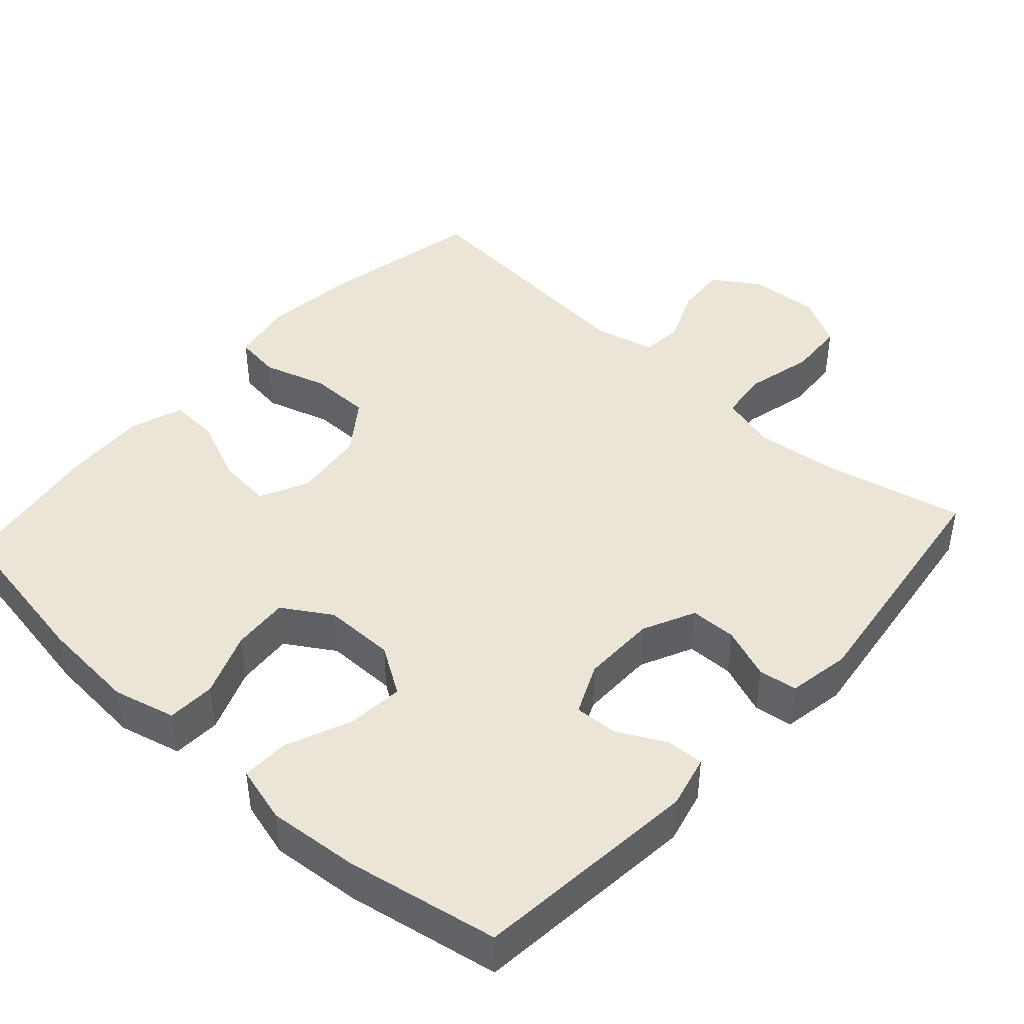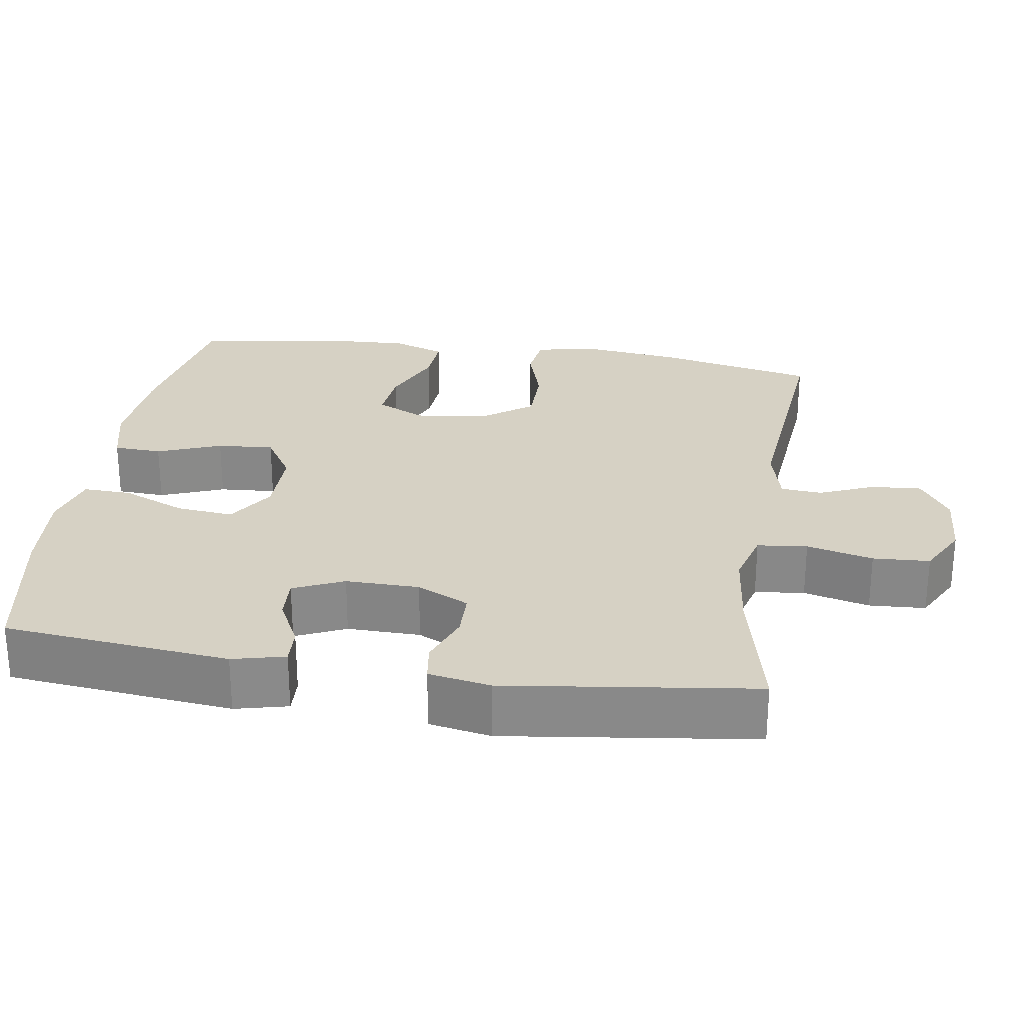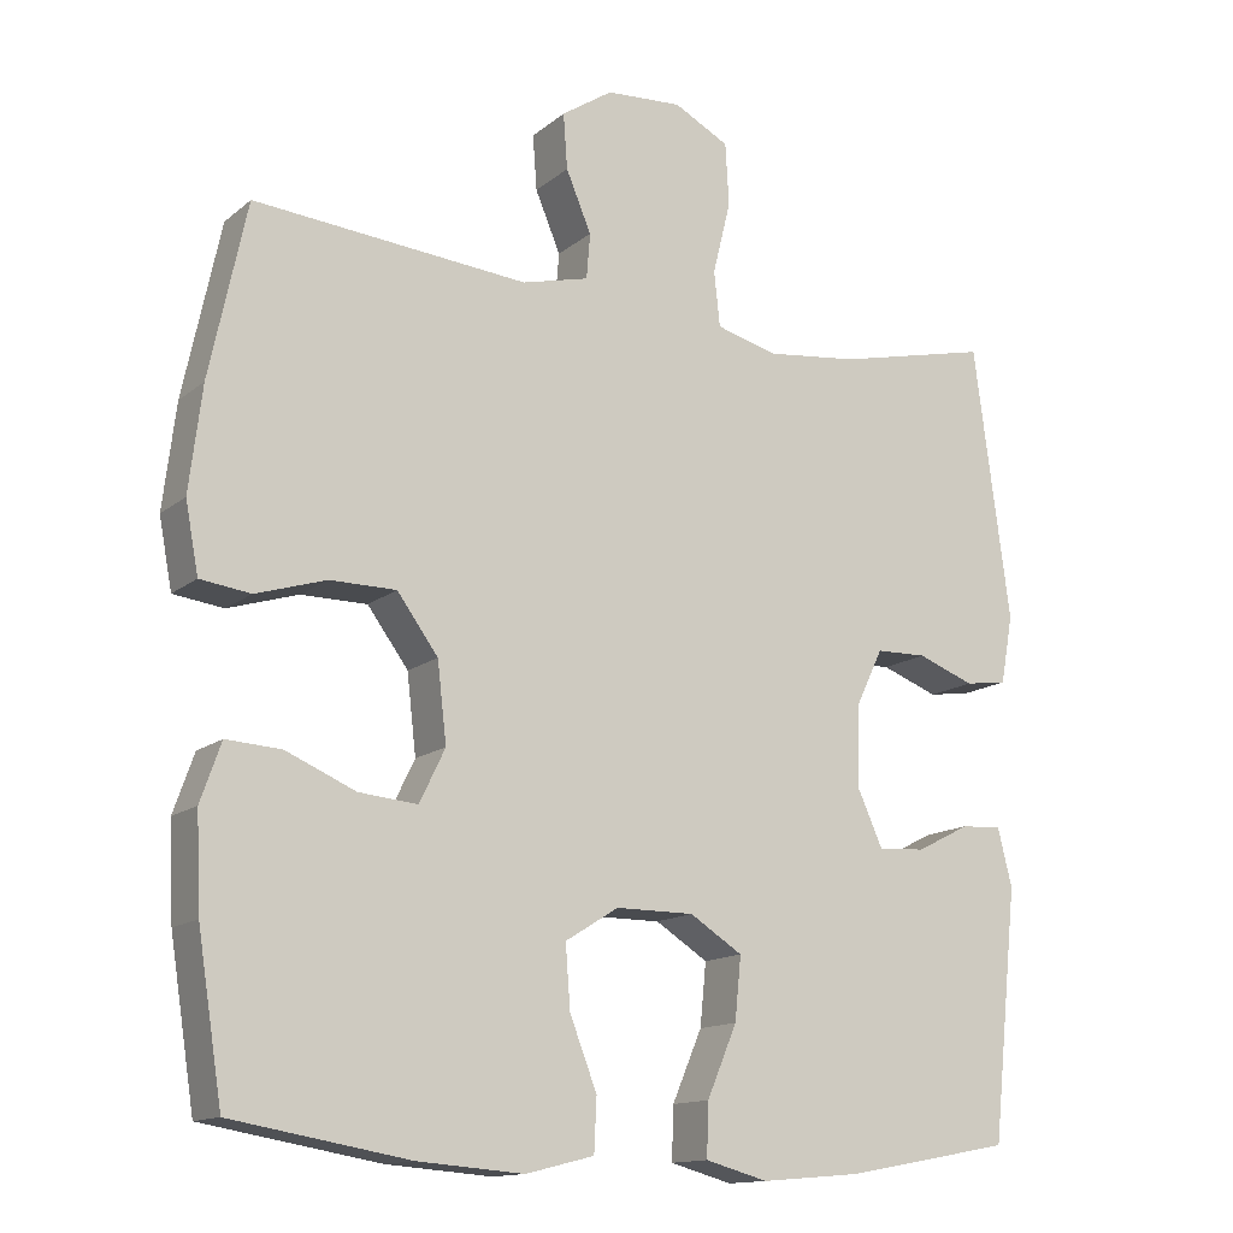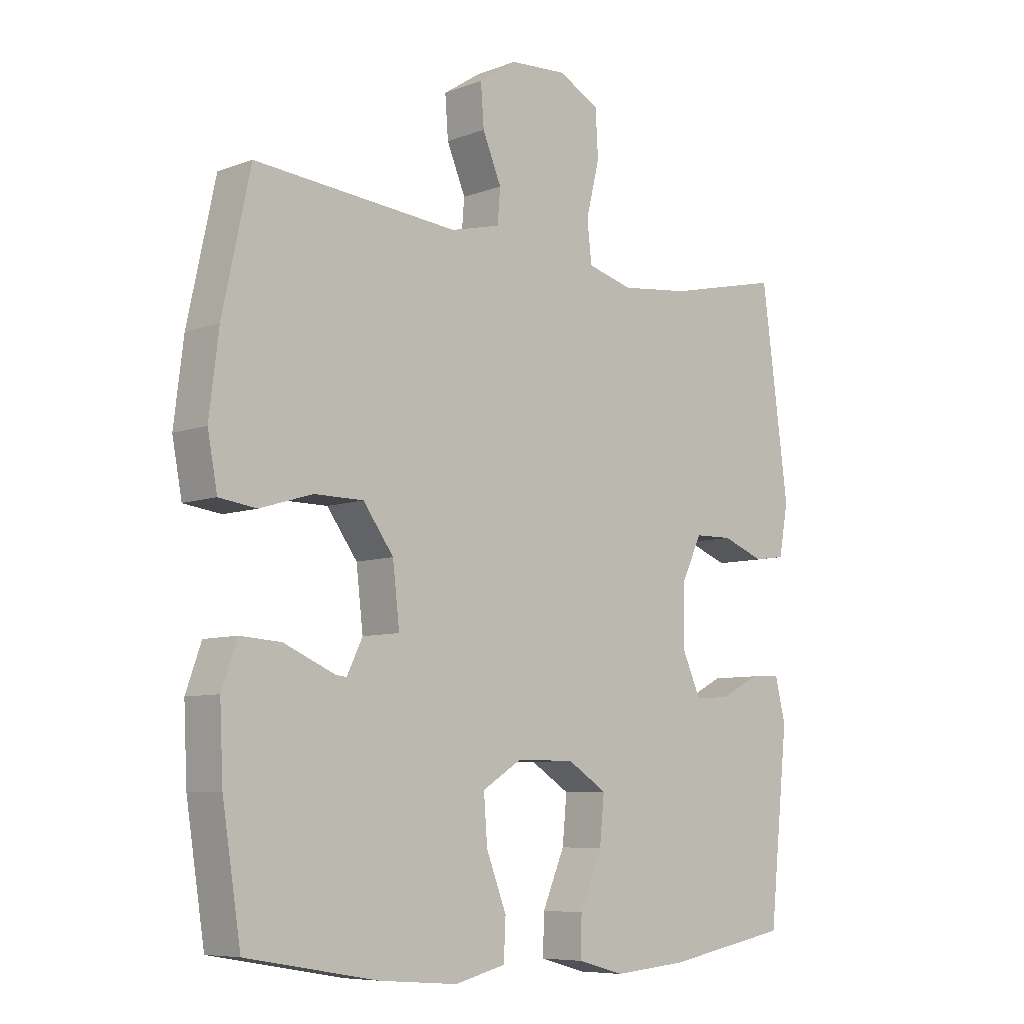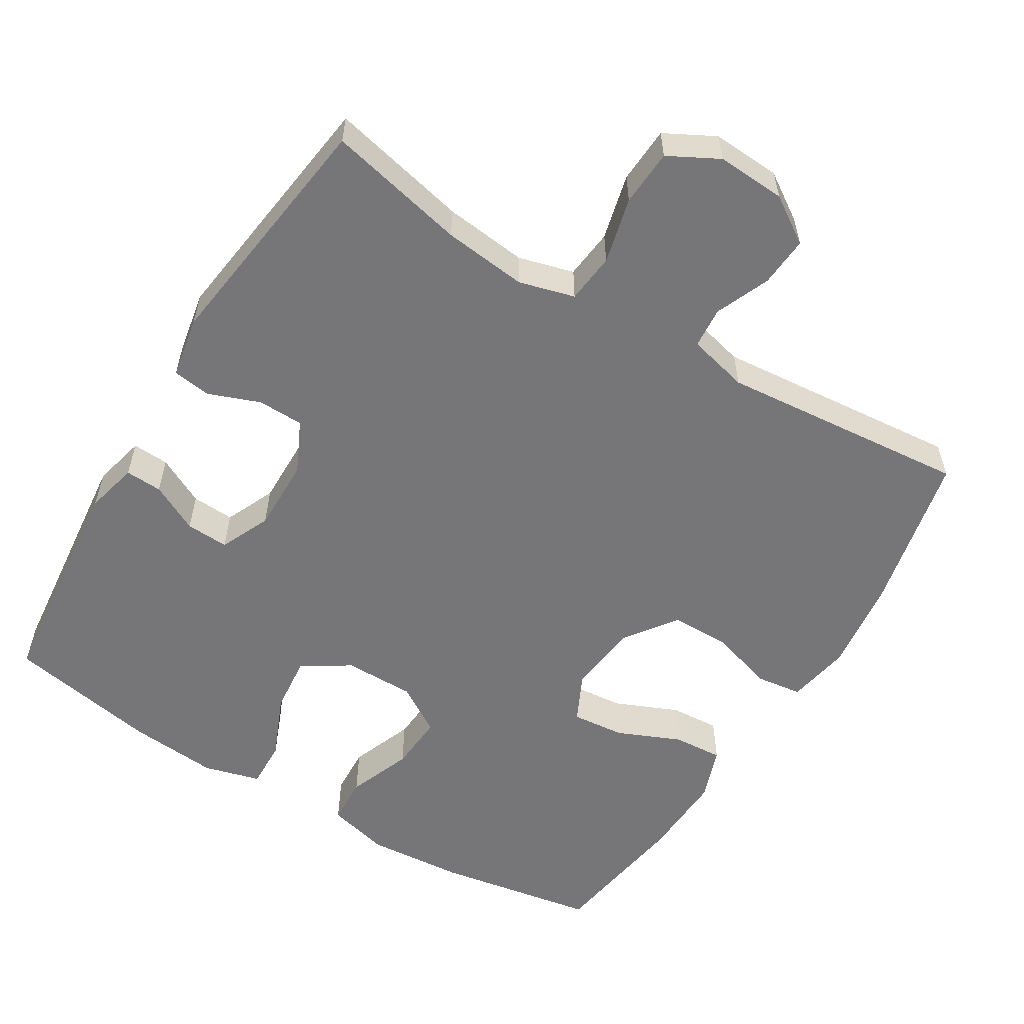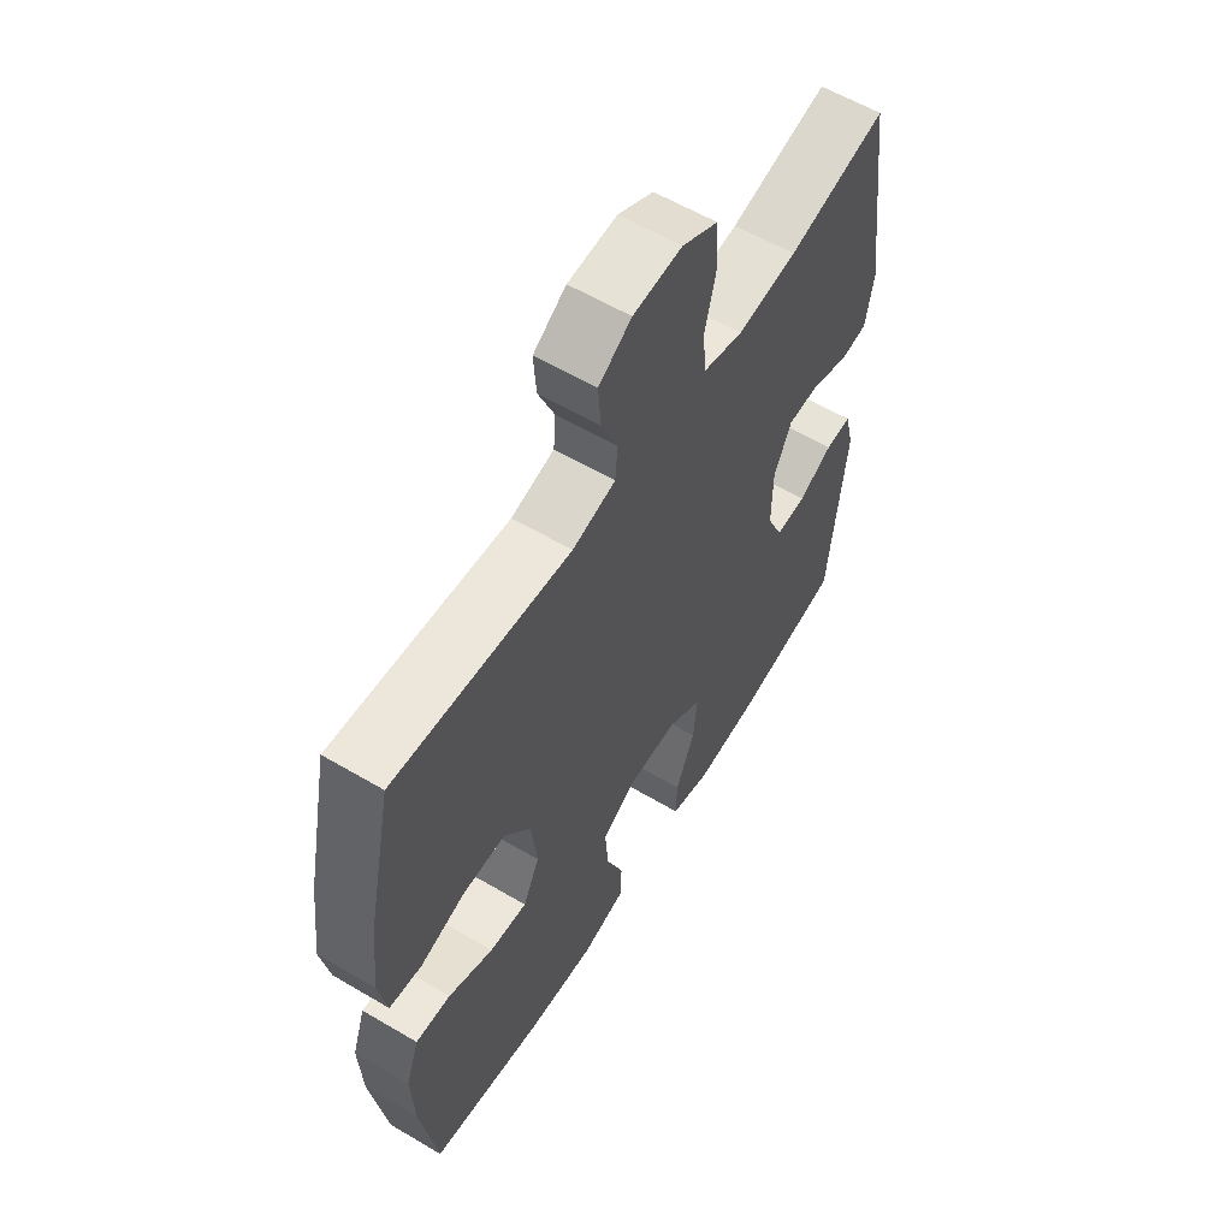
<metadata>
{"format":"obj","ext":"obj","renderer":"f3d","projection":"perspective","resolution":1024,"background":"white","views":[{"elev":44.3,"azim":-137.9,"up":"+Y"},{"elev":26.8,"azim":-81.2,"up":"+Y"},{"elev":-13.8,"azim":149.4,"up":"+Z"},{"elev":-7.5,"azim":136.5,"up":"+Z"},{"elev":-56.9,"azim":-31.3,"up":"+Y"},{"elev":59.0,"azim":121.3,"up":"+Z"}]}
</metadata>
<code>
o path6948
v -0.5508 0.0375 0.1298
v -0.5353 0.0375 0.04406
v -0.4823 0.0375 0.03658
v -0.4108 0.0375 0.06373
v -0.3468 0.0375 0.06242
v -0.3123 0.0375 -0.009636
v -0.311 0.0375 -0.1115
v -0.3423 0.0375 -0.1813
v -0.4017 0.0375 -0.1781
v -0.4691 0.0375 -0.1438
v -0.5203 0.0375 -0.1412
v -0.5381 0.0375 -0.214
v -0.5053 0.0375 -0.527
v -0.2948 0.0375 -0.5658
v -0.1701 0.0375 -0.5764
v -0.09161 0.0375 -0.555
v -0.09385 0.0375 -0.4885
v -0.1315 0.0375 -0.3998
v -0.1392 0.0375 -0.3211
v -0.07313 0.0375 -0.2789
v 0.02499 0.0375 -0.2788
v 0.09198 0.0375 -0.3206
v 0.08619 0.0375 -0.3991
v 0.05197 0.0375 -0.4877
v 0.05517 0.0375 -0.5543
v 0.1413 0.0375 -0.5758
v 0.2741 0.0375 -0.5654
v 0.4966 0.0375 -0.527
v 0.5279 0.0375 -0.3262
v 0.5336 0.0375 -0.2078
v 0.5077 0.0375 -0.1343
v 0.4387 0.0375 -0.1388
v 0.3507 0.0375 -0.1765
v 0.277 0.0375 -0.1835
v 0.2448 0.0375 -0.1167
v 0.2563 0.0375 -0.01702
v 0.3078 0.0375 0.05362
v 0.391 0.0375 0.05414
v 0.4797 0.0375 0.02699
v 0.5431 0.0375 0.03548
v 0.5596 0.0375 0.1233
v 0.5435 0.0375 0.2553
v 0.4966 0.0375 0.4747
v 0.1519 0.0375 0.4437
v 0.06758 0.0375 0.4647
v 0.06297 0.0375 0.5218
v 0.0947 0.0375 0.5974
v 0.09988 0.0375 0.6671
v 0.03574 0.0375 0.7094
v -0.06 0.0375 0.7152
v -0.1295 0.0375 0.6783
v -0.134 0.0375 0.5997
v -0.1115 0.0375 0.508
v -0.119 0.0375 0.4388
v -0.1962 0.0375 0.4177
v -0.3123 0.0375 0.4308
v -0.5053 0.0375 0.4747
v -0.5508 -0.0375 0.1298
v -0.5353 -0.0375 0.04406
v -0.4823 -0.0375 0.03658
v -0.4108 -0.0375 0.06373
v -0.3468 -0.0375 0.06242
v -0.3123 -0.0375 -0.009636
v -0.311 -0.0375 -0.1115
v -0.3423 -0.0375 -0.1813
v -0.4017 -0.0375 -0.1781
v -0.4691 -0.0375 -0.1438
v -0.5203 -0.0375 -0.1412
v -0.5381 -0.0375 -0.214
v -0.5053 -0.0375 -0.527
v -0.2948 -0.0375 -0.5658
v -0.1701 -0.0375 -0.5764
v -0.09161 -0.0375 -0.555
v -0.09385 -0.0375 -0.4885
v -0.1315 -0.0375 -0.3998
v -0.1392 -0.0375 -0.3211
v -0.07313 -0.0375 -0.2789
v 0.02499 -0.0375 -0.2788
v 0.09198 -0.0375 -0.3206
v 0.08619 -0.0375 -0.3991
v 0.05197 -0.0375 -0.4877
v 0.05517 -0.0375 -0.5543
v 0.1413 -0.0375 -0.5758
v 0.2741 -0.0375 -0.5654
v 0.4966 -0.0375 -0.527
v 0.5279 -0.0375 -0.3262
v 0.5336 -0.0375 -0.2078
v 0.5077 -0.0375 -0.1343
v 0.4387 -0.0375 -0.1388
v 0.3507 -0.0375 -0.1765
v 0.277 -0.0375 -0.1835
v 0.2448 -0.0375 -0.1167
v 0.2563 -0.0375 -0.01702
v 0.3078 -0.0375 0.05362
v 0.391 -0.0375 0.05414
v 0.4797 -0.0375 0.02699
v 0.5431 -0.0375 0.03548
v 0.5596 -0.0375 0.1233
v 0.5435 -0.0375 0.2553
v 0.4966 -0.0375 0.4747
v 0.1519 -0.0375 0.4437
v 0.06758 -0.0375 0.4647
v 0.06297 -0.0375 0.5218
v 0.0947 -0.0375 0.5974
v 0.09988 -0.0375 0.6671
v 0.03574 -0.0375 0.7094
v -0.06 -0.0375 0.7152
v -0.1295 -0.0375 0.6783
v -0.134 -0.0375 0.5997
v -0.1115 -0.0375 0.508
v -0.119 -0.0375 0.4388
v -0.1962 -0.0375 0.4177
v -0.3123 -0.0375 0.4308
v -0.5053 -0.0375 0.4747
v -0.2948 0.0375 -0.5658
v -0.1701 0.0375 -0.5764
v -0.09161 0.0375 -0.555
v -0.09161 0.0375 -0.555
v 0.05517 0.0375 -0.5543
v 0.05517 0.0375 -0.5543
v 0.1413 0.0375 -0.5758
v 0.2741 0.0375 -0.5654
v -0.09385 0.0375 -0.4885
v 0.05197 0.0375 -0.4877
v -0.5053 0.0375 -0.527
v -0.5053 0.0375 -0.527
v 0.4966 0.0375 -0.527
v 0.4966 0.0375 -0.527
v -0.1315 0.0375 -0.3998
v 0.08619 0.0375 -0.3991
v 0.5279 0.0375 -0.3262
v -0.1392 0.0375 -0.3211
v -0.1392 0.0375 -0.3211
v 0.09198 0.0375 -0.3206
v 0.09198 0.0375 -0.3206
v -0.5381 0.0375 -0.214
v 0.5336 0.0375 -0.2078
v -0.07313 0.0375 -0.2789
v 0.02499 0.0375 -0.2788
v -0.5203 0.0375 -0.1412
v -0.5203 0.0375 -0.1412
v -0.3423 0.0375 -0.1813
v -0.3423 0.0375 -0.1813
v -0.4017 0.0375 -0.1781
v 0.3507 0.0375 -0.1765
v 0.277 0.0375 -0.1835
v 0.277 0.0375 -0.1835
v 0.5077 0.0375 -0.1343
v 0.5077 0.0375 -0.1343
v 0.2448 0.0375 -0.1167
v -0.311 0.0375 -0.1115
v -0.4691 0.0375 -0.1438
v 0.4387 0.0375 -0.1388
v 0.2563 0.0375 -0.01702
v -0.3123 0.0375 -0.009636
v 0.3078 0.0375 0.05362
v -0.3468 0.0375 0.06242
v -0.3468 0.0375 0.06242
v 0.391 0.0375 0.05414
v 0.4797 0.0375 0.02699
v 0.5431 0.0375 0.03548
v 0.5431 0.0375 0.03548
v 0.5596 0.0375 0.1233
v -0.5353 0.0375 0.04406
v -0.5353 0.0375 0.04406
v -0.4823 0.0375 0.03658
v -0.4108 0.0375 0.06373
v -0.5508 0.0375 0.1298
v 0.5435 0.0375 0.2553
v -0.1962 0.0375 0.4177
v -0.3123 0.0375 0.4308
v -0.119 0.0375 0.4388
v -0.119 0.0375 0.4388
v -0.1115 0.0375 0.508
v 0.1519 0.0375 0.4437
v 0.06758 0.0375 0.4647
v 0.06758 0.0375 0.4647
v 0.4966 0.0375 0.4747
v 0.4966 0.0375 0.4747
v -0.5053 0.0375 0.4747
v -0.5053 0.0375 0.4747
v 0.06297 0.0375 0.5218
v -0.134 0.0375 0.5997
v 0.0947 0.0375 0.5974
v 0.09988 0.0375 0.6671
v 0.09988 0.0375 0.6671
v -0.1295 0.0375 0.6783
v 0.03574 0.0375 0.7094
v -0.06 0.0375 0.7152
v -0.2948 -0.0375 -0.5658
v -0.1701 -0.0375 -0.5764
v -0.09161 -0.0375 -0.555
v -0.09161 -0.0375 -0.555
v 0.05517 -0.0375 -0.5543
v 0.05517 -0.0375 -0.5543
v 0.1413 -0.0375 -0.5758
v 0.2741 -0.0375 -0.5654
v -0.09385 -0.0375 -0.4885
v 0.05197 -0.0375 -0.4877
v -0.5053 -0.0375 -0.527
v -0.5053 -0.0375 -0.527
v 0.4966 -0.0375 -0.527
v 0.4966 -0.0375 -0.527
v -0.1315 -0.0375 -0.3998
v 0.08619 -0.0375 -0.3991
v 0.5279 -0.0375 -0.3262
v -0.1392 -0.0375 -0.3211
v -0.1392 -0.0375 -0.3211
v 0.09198 -0.0375 -0.3206
v 0.09198 -0.0375 -0.3206
v -0.5381 -0.0375 -0.214
v 0.5336 -0.0375 -0.2078
v -0.07313 -0.0375 -0.2789
v 0.02499 -0.0375 -0.2788
v -0.5203 -0.0375 -0.1412
v -0.5203 -0.0375 -0.1412
v -0.3423 -0.0375 -0.1813
v -0.3423 -0.0375 -0.1813
v -0.4017 -0.0375 -0.1781
v 0.3507 -0.0375 -0.1765
v 0.277 -0.0375 -0.1835
v 0.277 -0.0375 -0.1835
v 0.5077 -0.0375 -0.1343
v 0.5077 -0.0375 -0.1343
v 0.2448 -0.0375 -0.1167
v -0.311 -0.0375 -0.1115
v -0.4691 -0.0375 -0.1438
v 0.4387 -0.0375 -0.1388
v 0.2563 -0.0375 -0.01702
v -0.3123 -0.0375 -0.009636
v 0.3078 -0.0375 0.05362
v -0.3468 -0.0375 0.06242
v -0.3468 -0.0375 0.06242
v 0.391 -0.0375 0.05414
v 0.4797 -0.0375 0.02699
v 0.5431 -0.0375 0.03548
v 0.5431 -0.0375 0.03548
v 0.5596 -0.0375 0.1233
v -0.5353 -0.0375 0.04406
v -0.5353 -0.0375 0.04406
v -0.4823 -0.0375 0.03658
v -0.4108 -0.0375 0.06373
v -0.5508 -0.0375 0.1298
v 0.5435 -0.0375 0.2553
v -0.1962 -0.0375 0.4177
v -0.3123 -0.0375 0.4308
v -0.119 -0.0375 0.4388
v -0.119 -0.0375 0.4388
v -0.1115 -0.0375 0.508
v 0.1519 -0.0375 0.4437
v 0.06758 -0.0375 0.4647
v 0.06758 -0.0375 0.4647
v 0.4966 -0.0375 0.4747
v 0.4966 -0.0375 0.4747
v -0.5053 -0.0375 0.4747
v -0.5053 -0.0375 0.4747
v 0.06297 -0.0375 0.5218
v -0.134 -0.0375 0.5997
v 0.0947 -0.0375 0.5974
v 0.09988 -0.0375 0.6671
v 0.09988 -0.0375 0.6671
v -0.1295 -0.0375 0.6783
v 0.03574 -0.0375 0.7094
v -0.06 -0.0375 0.7152
f 206 197 202
f 258 259 264
f 200 217 219
f 259 258 257
f 191 204 190
f 204 191 198
f 258 264 262
f 242 243 241
f 217 207 226
f 220 212 228
f 247 232 230
f 232 246 242
f 245 232 247
f 251 257 249
f 251 229 250
f 207 190 204
f 196 199 194
f 206 220 197
f 213 226 207
f 230 213 229
f 200 219 211
f 220 206 212
f 250 231 244
f 226 213 230
f 207 217 190
f 249 257 258
f 244 234 238
f 238 235 236
f 229 214 225
f 234 235 238
f 250 229 231
f 244 231 234
f 221 197 220
f 243 242 246
f 215 211 227
f 247 229 251
f 196 205 199
f 227 211 219
f 225 209 221
f 214 209 225
f 247 251 249
f 246 232 245
f 239 241 243
f 263 259 260
f 228 212 223
f 229 213 214
f 197 205 196
f 192 198 191
f 250 244 253
f 221 205 197
f 190 217 200
f 259 263 264
f 243 246 255
f 205 221 209
f 247 230 229
f 14 15 72 71
f 15 118 193 72
f 120 26 83 195
f 26 27 84 83
f 16 17 74 73
f 24 25 82 81
f 126 14 71 201
f 27 128 203 84
f 17 18 75 74
f 23 24 81 80
f 28 29 86 85
f 18 133 208 75
f 135 23 80 210
f 12 13 70 69
f 29 30 87 86
f 19 20 77 76
f 21 22 79 78
f 20 21 78 77
f 141 12 69 216
f 143 9 66 218
f 33 147 222 90
f 30 149 224 87
f 34 35 92 91
f 7 8 65 64
f 10 11 68 67
f 9 10 67 66
f 32 33 90 89
f 31 32 89 88
f 35 36 93 92
f 6 7 64 63
f 36 37 94 93
f 158 6 63 233
f 38 39 96 95
f 39 162 237 96
f 40 41 98 97
f 165 3 60 240
f 3 4 61 60
f 1 2 59 58
f 37 38 95 94
f 4 5 62 61
f 41 42 99 98
f 55 56 113 112
f 173 55 112 248
f 53 54 111 110
f 44 177 252 101
f 179 44 101 254
f 42 43 100 99
f 181 1 58 256
f 56 57 114 113
f 45 46 103 102
f 52 53 110 109
f 46 47 104 103
f 47 186 261 104
f 51 52 109 108
f 48 49 106 105
f 50 51 108 107
f 49 50 107 106
f 131 127 122
f 183 189 184
f 125 144 142
f 184 182 183
f 116 115 129
f 129 123 116
f 183 187 189
f 167 166 168
f 142 151 132
f 145 153 137
f 172 155 157
f 157 167 171
f 170 172 157
f 176 174 182
f 176 175 154
f 132 129 115
f 121 119 124
f 131 122 145
f 138 132 151
f 155 154 138
f 125 136 144
f 145 137 131
f 175 169 156
f 151 155 138
f 132 115 142
f 174 183 182
f 169 163 159
f 163 161 160
f 154 150 139
f 159 163 160
f 175 156 154
f 169 159 156
f 146 145 122
f 168 171 167
f 140 152 136
f 172 176 154
f 121 124 130
f 152 144 136
f 150 146 134
f 139 150 134
f 172 174 176
f 171 170 157
f 164 168 166
f 188 185 184
f 153 148 137
f 154 139 138
f 122 121 130
f 117 116 123
f 175 178 169
f 146 122 130
f 115 125 142
f 184 189 188
f 168 180 171
f 130 134 146
f 172 154 155

</code>
